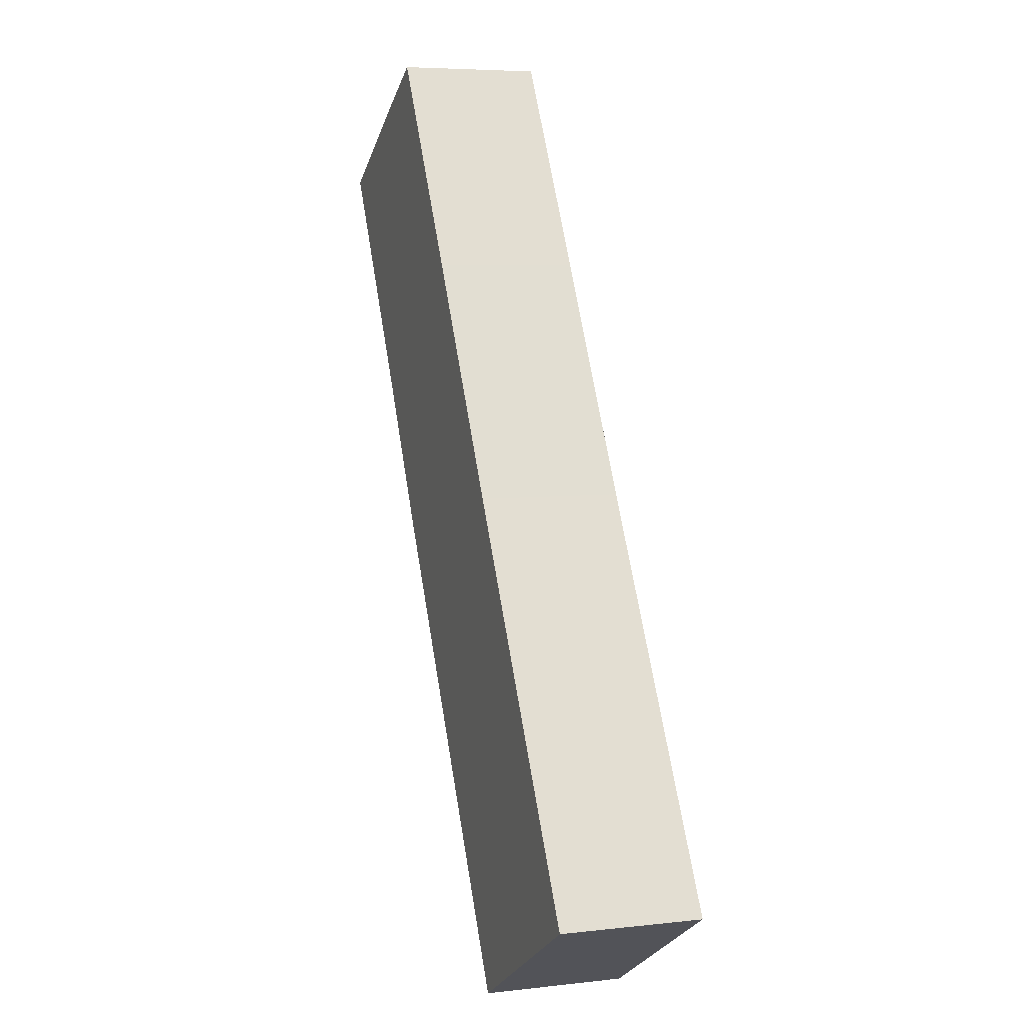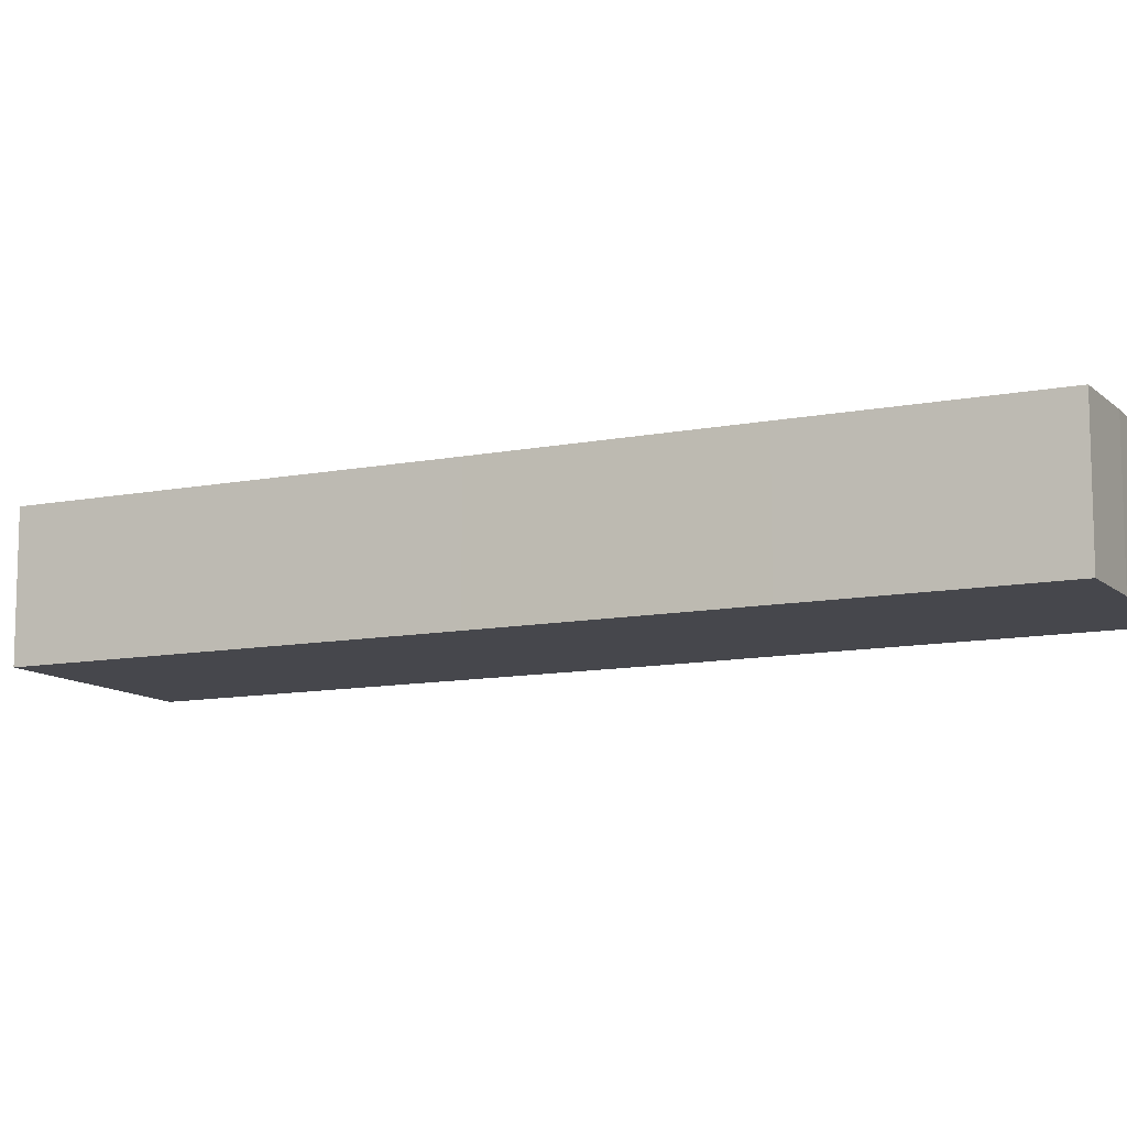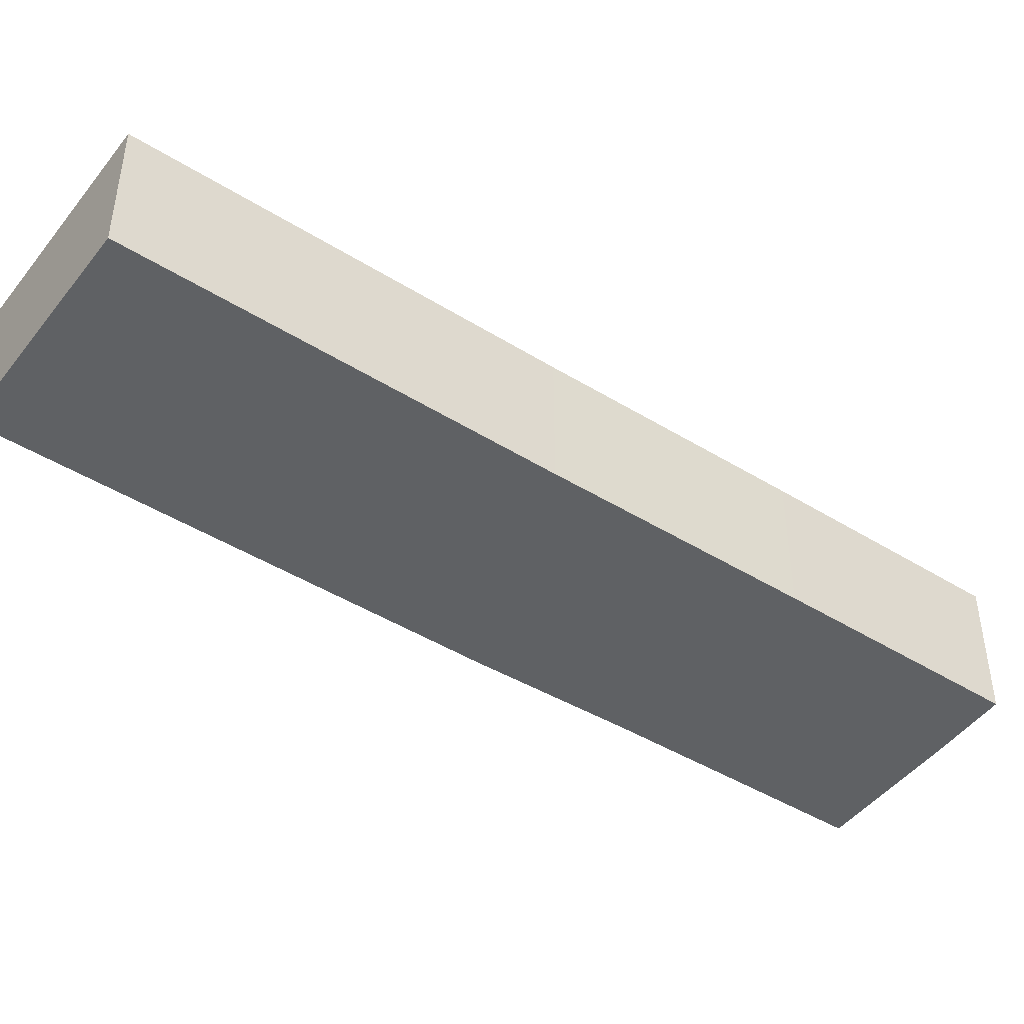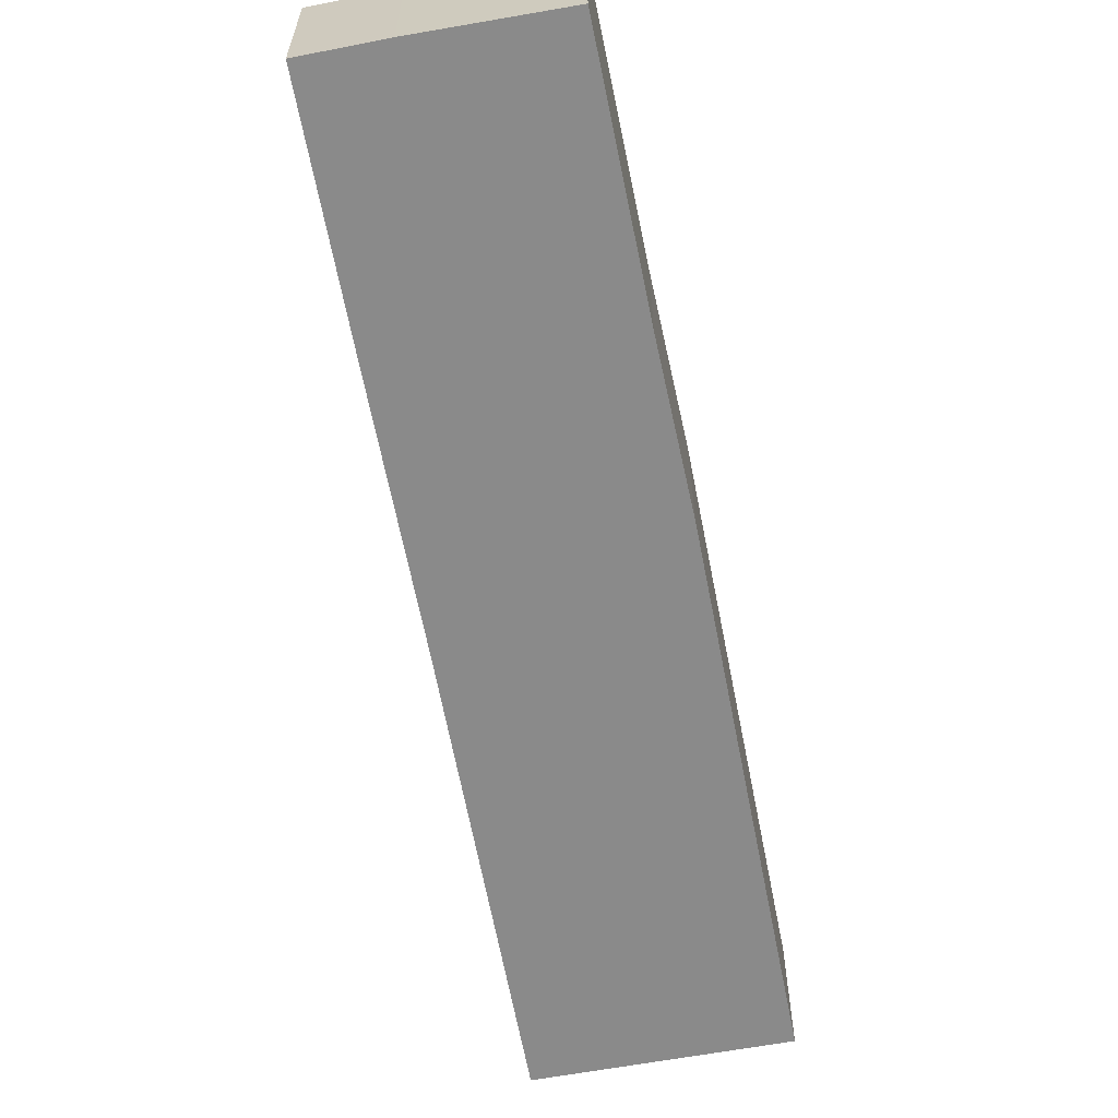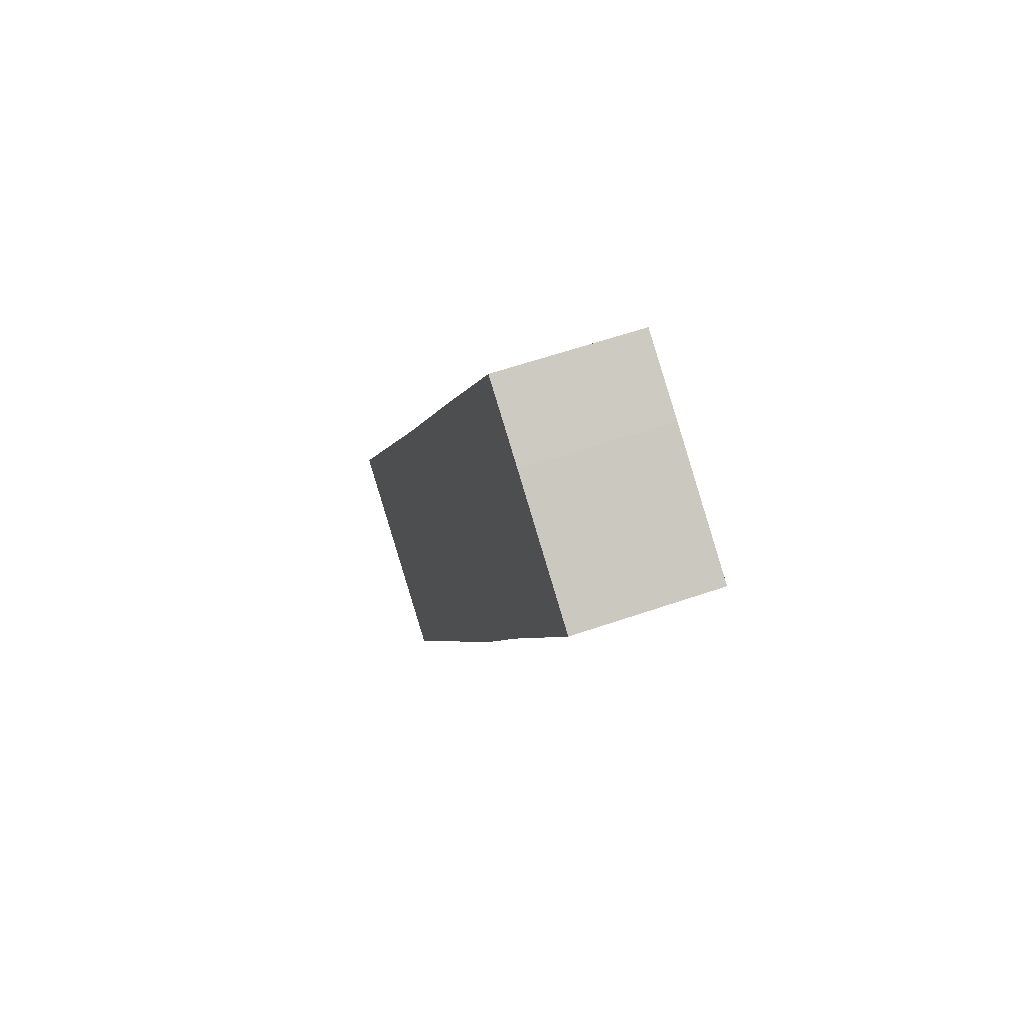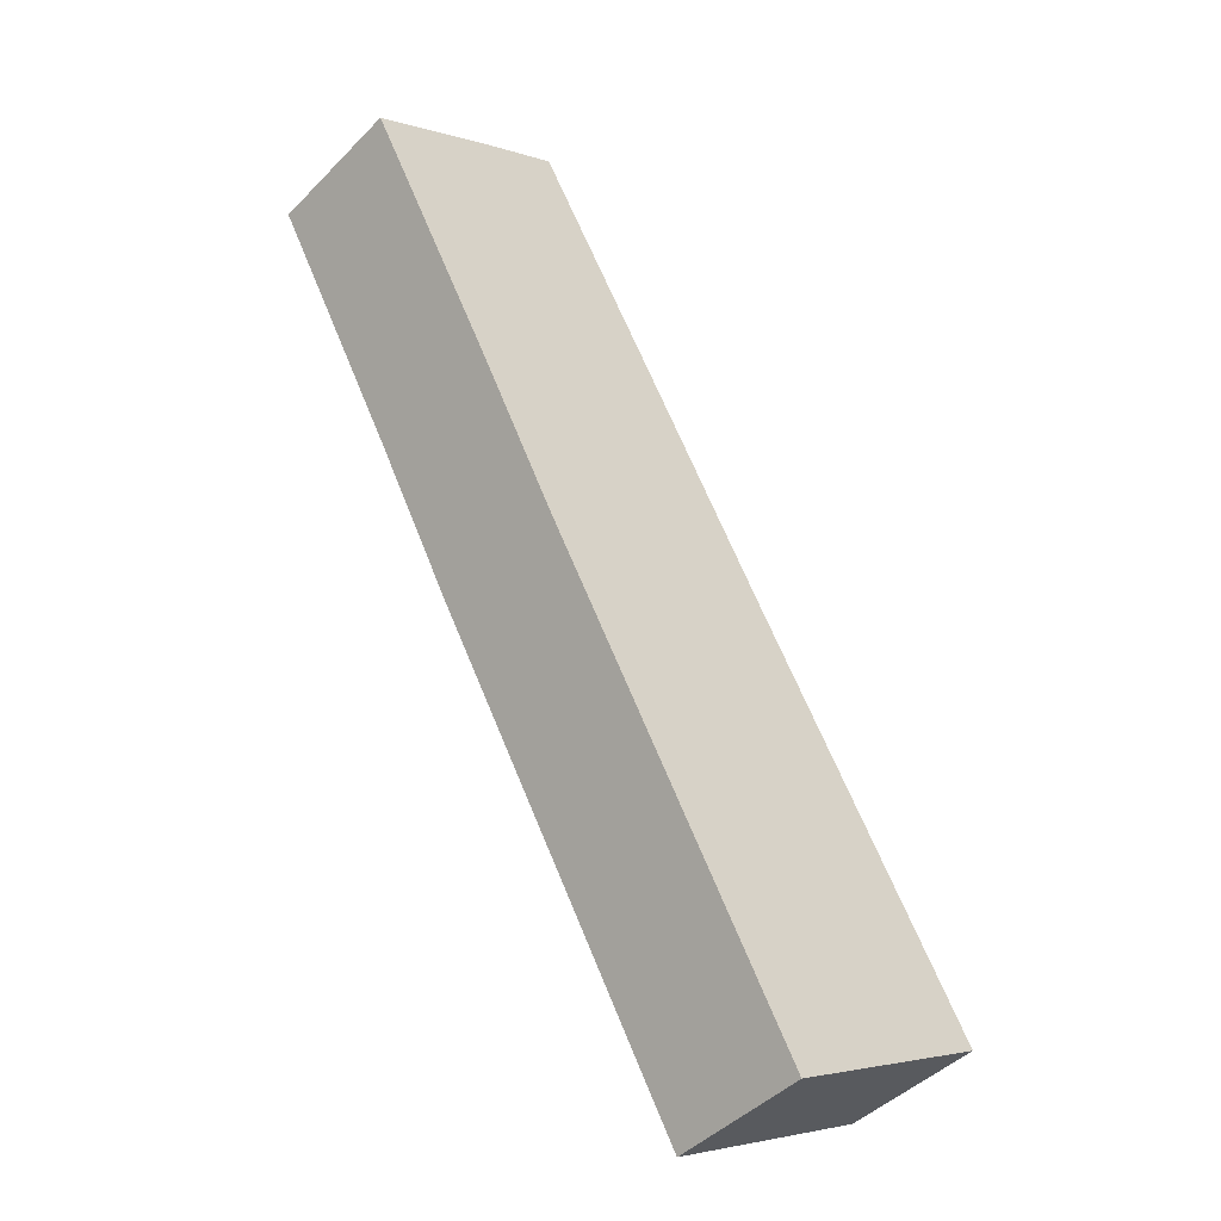
<metadata>
{"format":"obj","ext":"obj","renderer":"f3d","projection":"perspective","resolution":1024,"background":"white","views":[{"elev":5.9,"azim":-109.2,"up":"+Z"},{"elev":-10.9,"azim":-33.7,"up":"+Y"},{"elev":-46.4,"azim":-95.2,"up":"+Y"},{"elev":-63.4,"azim":40.8,"up":"+Y"},{"elev":58.4,"azim":70.3,"up":"+Z"},{"elev":-45.0,"azim":139.2,"up":"+Z"}]}
</metadata>
<code>
v  1.054 3.844 1.806
v  0.028 3.844 -0.016
v  0 3.844 2.354e-16
v  12.55 3.844 8.953
v  5.562 3.844 -3.259
v  5.97 3.844 10.22
v  9.554 3.844 16.48
v  14.71 3.844 12.95
v  18.2 3.844 19.16
v  12.9 3.844 22.25
v  14.84 3.844 21.16
v  5.562 1.996e-16 -3.259
v  0.028 9.797e-19 -0.016
v  0 0 0
v  1.054 -1.106e-16 1.806
v  5.97 -6.261e-16 10.22
v  9.554 -1.009e-15 16.48
v  12.9 -1.363e-15 22.25
v  14.84 -1.296e-15 21.16
v  18.2 -1.173e-15 19.16
v  12.55 -5.482e-16 8.953
v  14.71 -7.932e-16 12.95
g defaultobject
f 1 2 3
f 2 4 5
f 4 2 1
f 4 1 6
f 4 6 7
f 4 7 8
f 8 7 9
f 9 7 10
f 9 10 11
f 12 2 5
f 2 12 13
f 2 13 3
f 3 13 14
f 14 1 3
f 1 14 15
f 1 15 6
f 6 15 16
f 6 16 7
f 7 16 17
f 7 17 10
f 10 17 18
f 18 11 10
f 11 18 19
f 19 9 11
f 9 19 20
f 21 5 4
f 5 21 12
f 20 8 9
f 8 20 22
f 8 22 4
f 4 22 21
f 14 13 15
f 18 20 19
f 20 18 17
f 20 17 22
f 22 17 16
f 22 16 21
f 21 16 12
f 12 16 15
f 12 15 13

</code>
